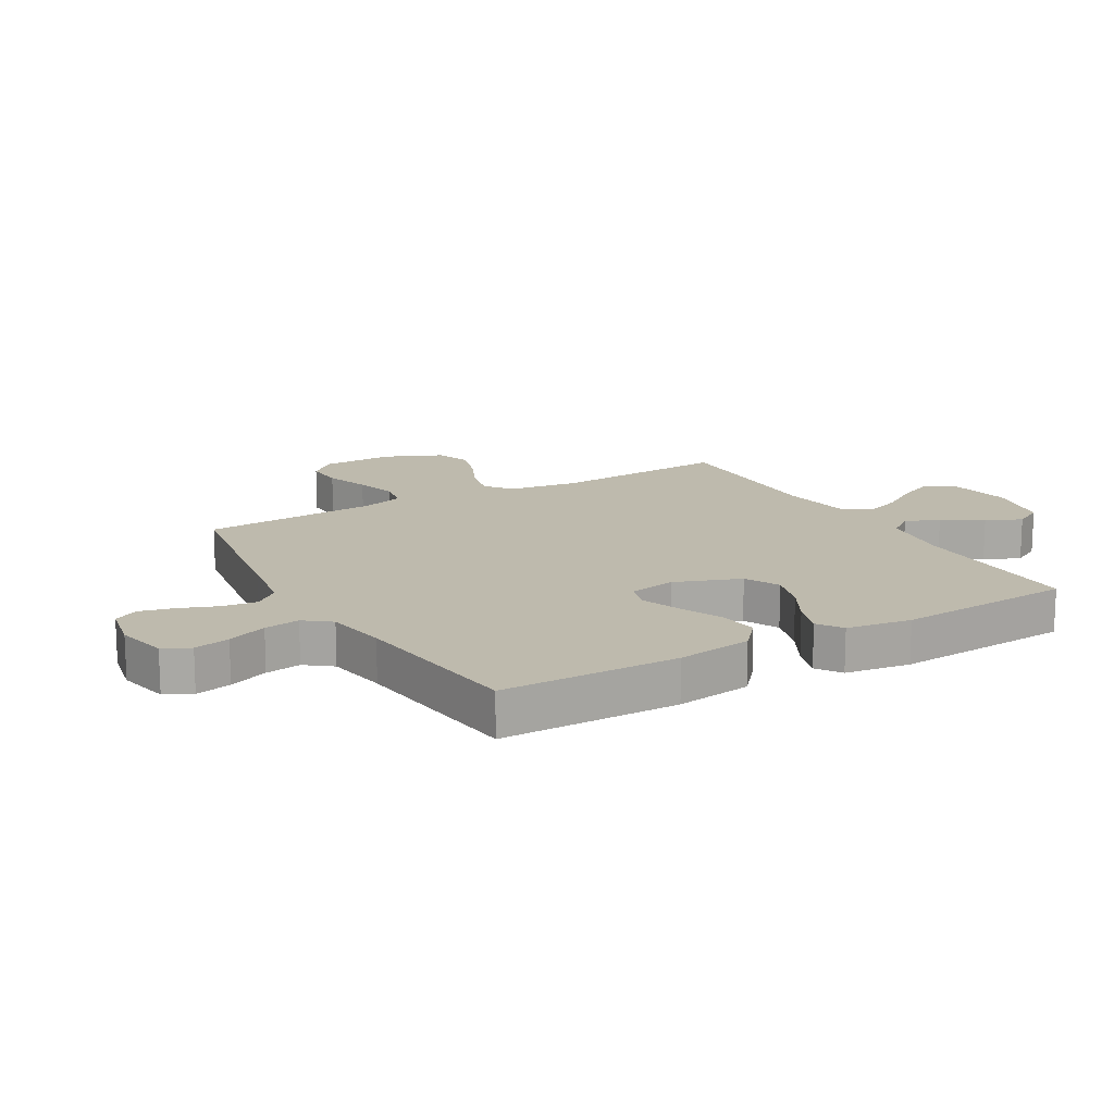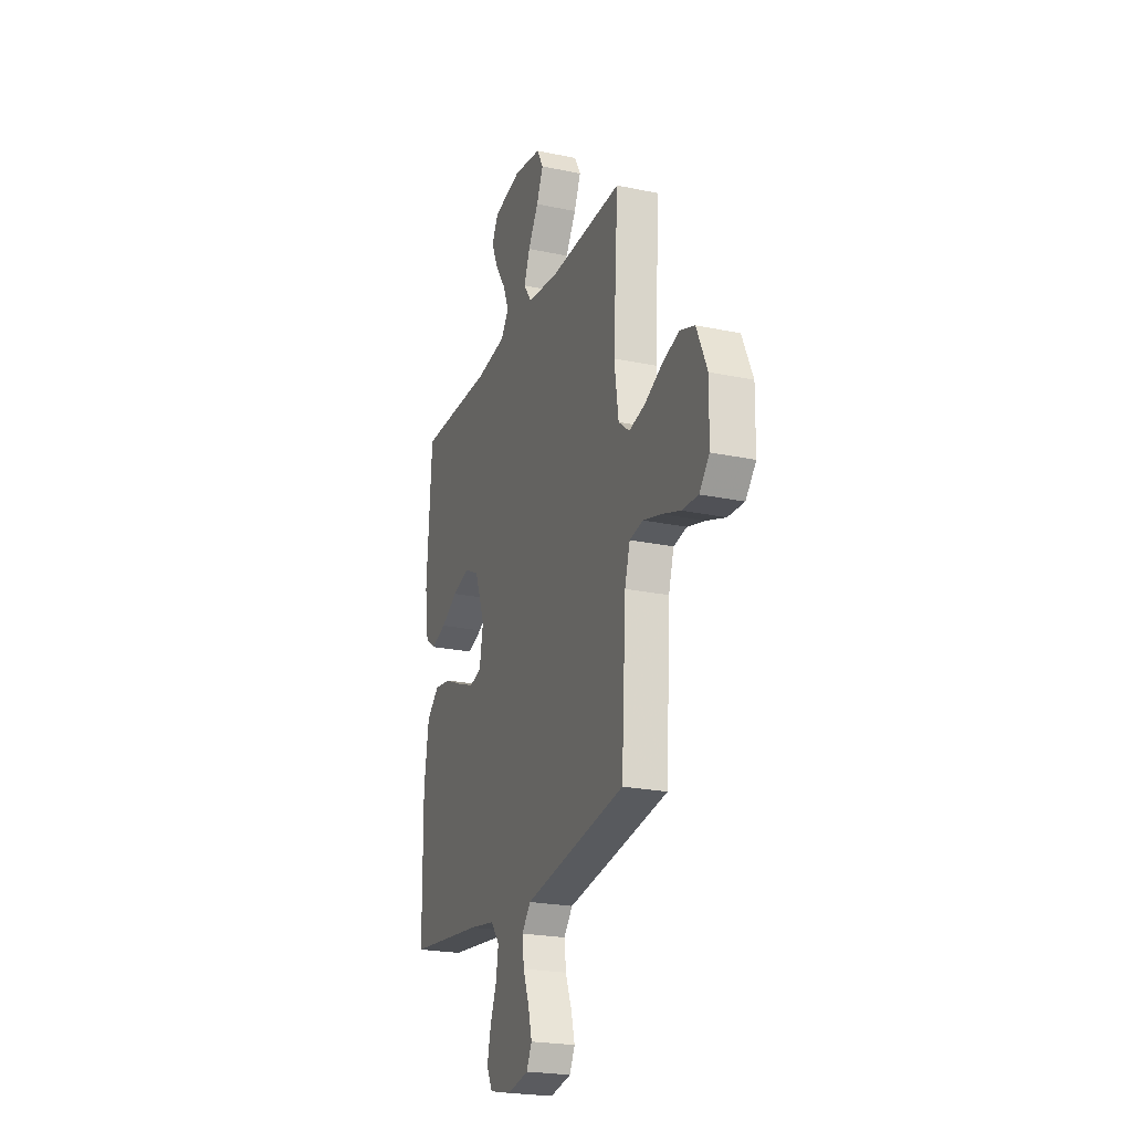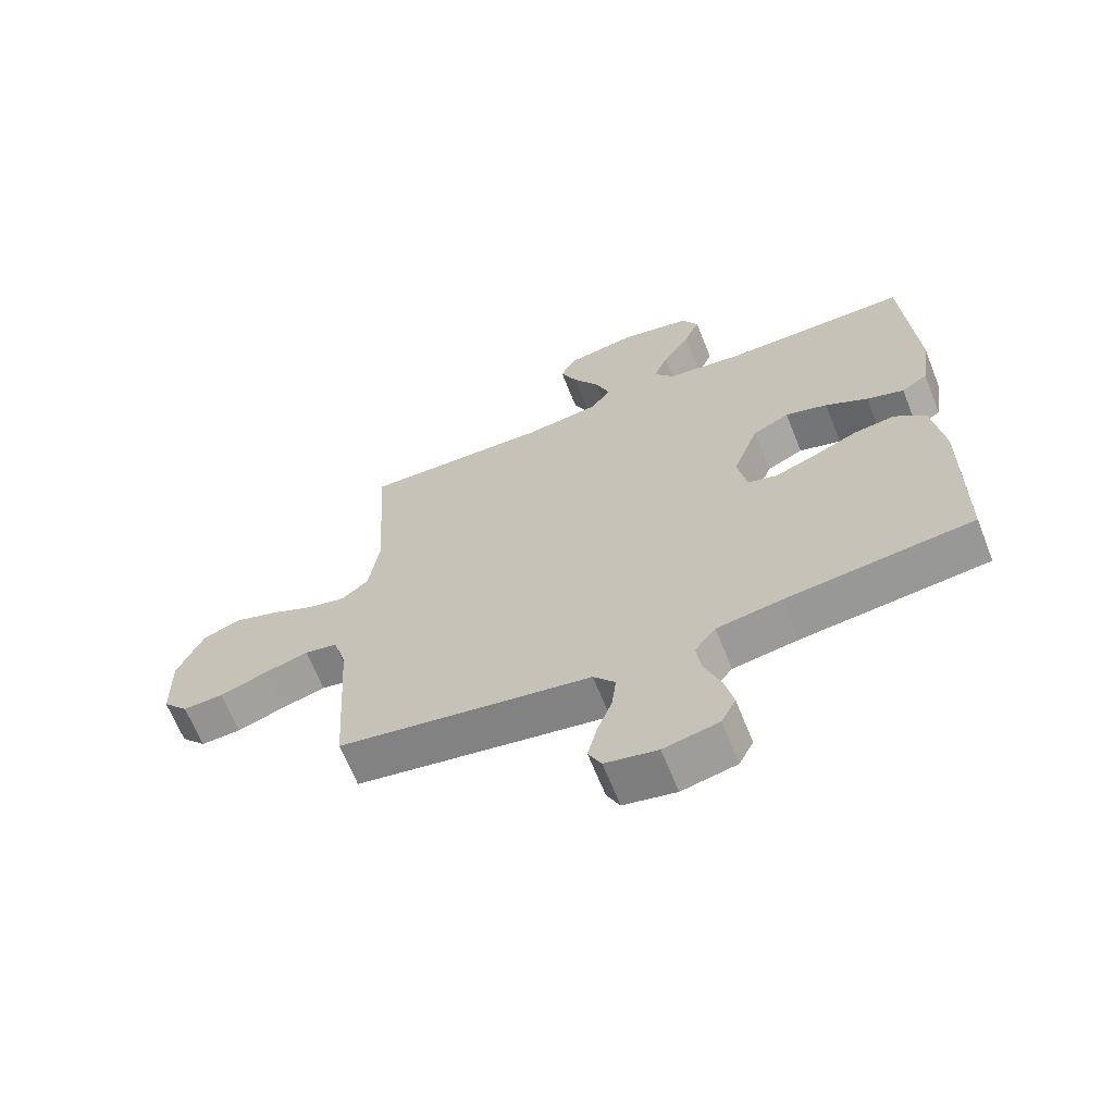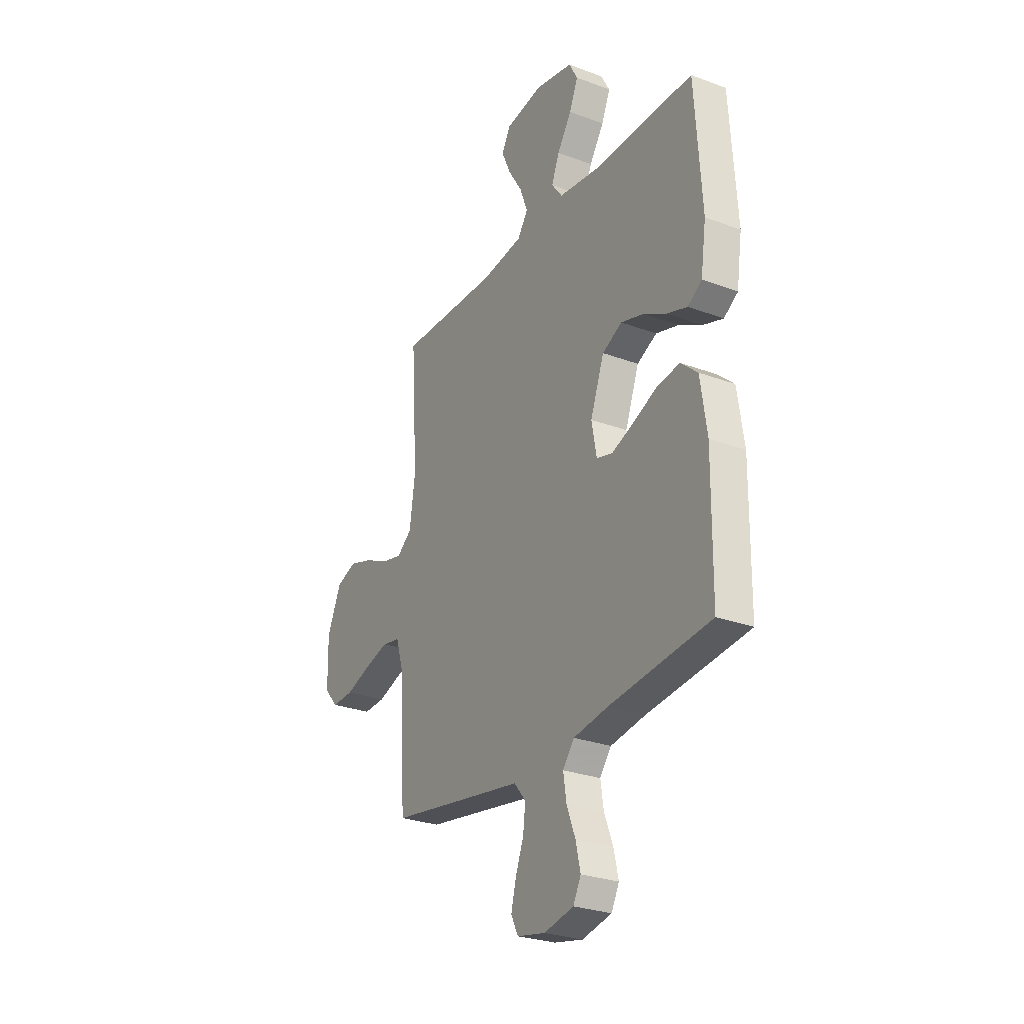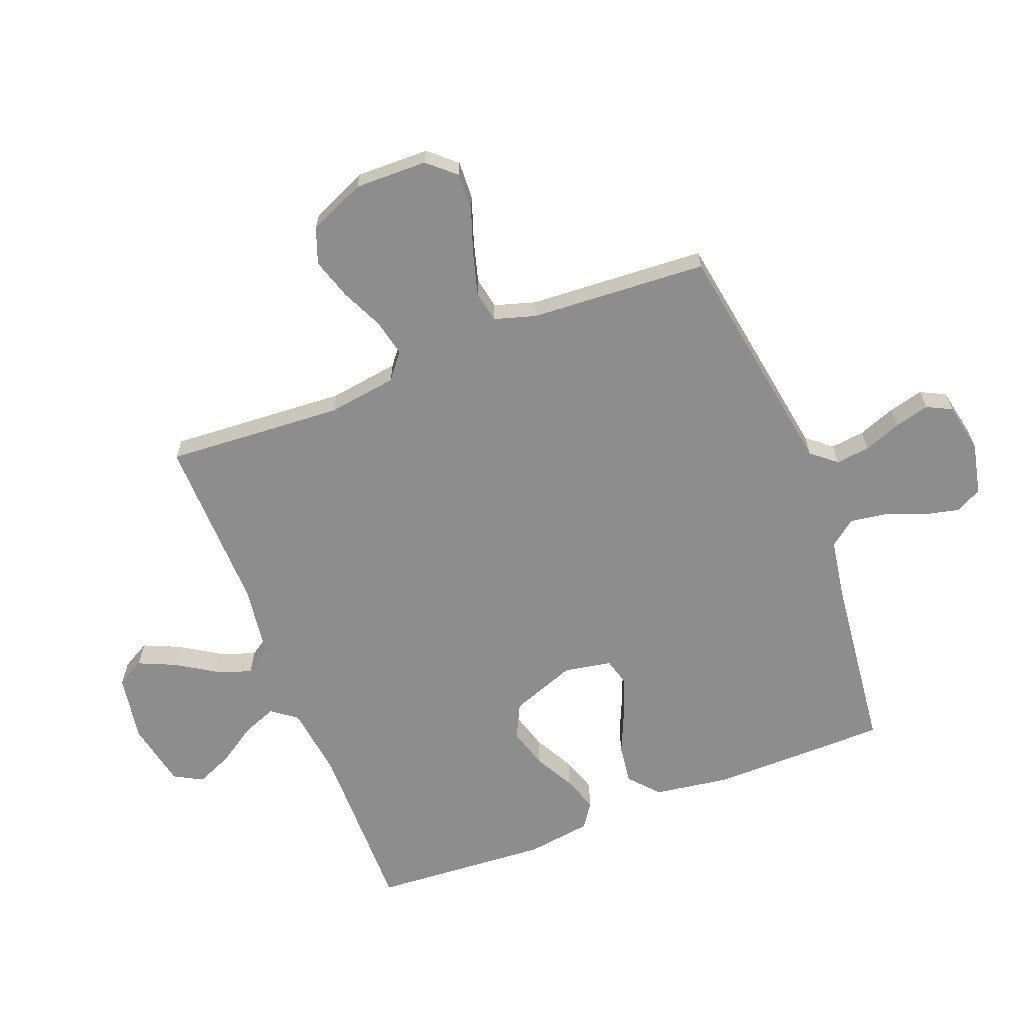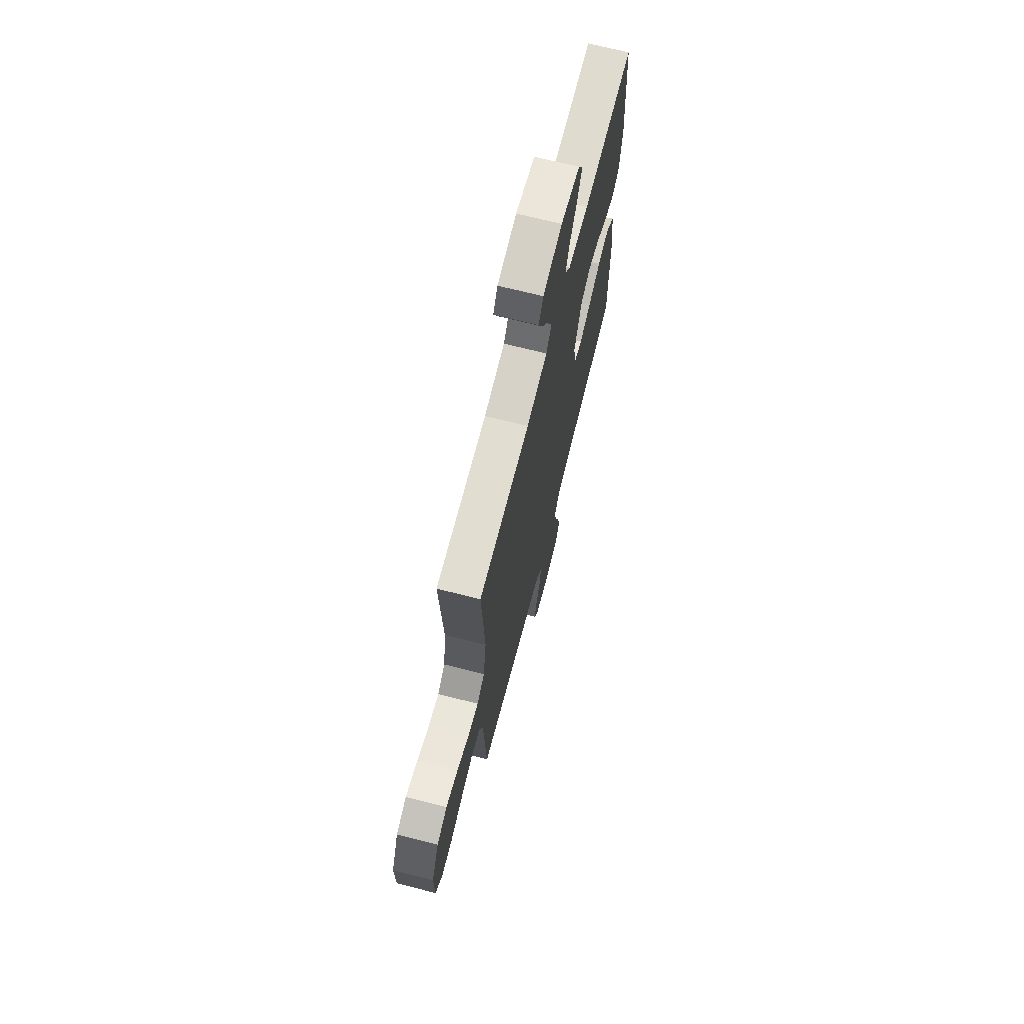
<metadata>
{"format":"obj","ext":"obj","renderer":"f3d","projection":"perspective","resolution":1024,"background":"white","views":[{"elev":15.4,"azim":-120.1,"up":"+Y"},{"elev":-22.8,"azim":70.2,"up":"+Z"},{"elev":-65.6,"azim":-158.3,"up":"+Z"},{"elev":-27.4,"azim":-119.9,"up":"+Z"},{"elev":-64.6,"azim":111.2,"up":"+Y"},{"elev":69.7,"azim":104.2,"up":"+Z"}]}
</metadata>
<code>
v 0.5 0.07 -0.5
v 0.2 0.07 -0.549
v 0.094 0.07 -0.566
v 0.059 0.07 -0.608
v 0.066 0.07 -0.666
v 0.09 0.07 -0.729
v 0.105 0.07 -0.788
v 0.084 0.07 -0.83
v 0 0.07 -0.847
v -0.088 0.07 -0.828
v -0.111 0.07 -0.783
v -0.097 0.07 -0.722
v -0.071 0.07 -0.655
v -0.062 0.07 -0.595
v -0.096 0.07 -0.551
v -0.2 0.07 -0.534
v -0.5 0.07 -0.5
v -0.503 0.07 -0.2
v -0.484 0.07 -0.072
v -0.434 0.07 -0.028
v -0.367 0.07 -0.037
v -0.294 0.07 -0.069
v -0.228 0.07 -0.094
v -0.181 0.07 -0.081
v -0.166 0.07 0
v -0.207 0.07 0.11
v -0.266 0.07 0.139
v -0.334 0.07 0.119
v -0.402 0.07 0.082
v -0.462 0.07 0.062
v -0.504 0.07 0.09
v -0.52 0.07 0.2
v -0.5 0.07 0.5
v -0.2 0.07 0.497
v -0.078 0.07 0.513
v -0.046 0.07 0.556
v -0.069 0.07 0.614
v -0.112 0.07 0.679
v -0.138 0.07 0.74
v -0.112 0.07 0.788
v 0 0.07 0.811
v 0.113 0.07 0.792
v 0.139 0.07 0.745
v 0.112 0.07 0.684
v 0.07 0.07 0.617
v 0.047 0.07 0.556
v 0.078 0.07 0.511
v 0.2 0.07 0.494
v 0.5 0.07 0.5
v 0.481 0.07 0.2
v 0.498 0.07 0.083
v 0.542 0.07 0.048
v 0.604 0.07 0.062
v 0.675 0.07 0.095
v 0.745 0.07 0.117
v 0.805 0.07 0.095
v 0.847 0.07 0
v 0.845 0.07 -0.123
v 0.804 0.07 -0.169
v 0.739 0.07 -0.166
v 0.664 0.07 -0.14
v 0.592 0.07 -0.12
v 0.539 0.07 -0.13
v 0.518 0.07 -0.2
v 0.5 0 -0.5
v 0.2 0 -0.549
v 0.094 0 -0.566
v 0.059 0 -0.608
v 0.066 0 -0.666
v 0.09 0 -0.729
v 0.105 0 -0.788
v 0.084 0 -0.83
v 0 0 -0.847
v -0.088 0 -0.828
v -0.111 0 -0.783
v -0.097 0 -0.722
v -0.071 0 -0.655
v -0.062 0 -0.595
v -0.096 0 -0.551
v -0.2 0 -0.534
v -0.5 0 -0.5
v -0.503 0 -0.2
v -0.484 0 -0.072
v -0.434 0 -0.028
v -0.367 0 -0.037
v -0.294 0 -0.069
v -0.228 0 -0.094
v -0.181 0 -0.081
v -0.166 0 0
v -0.207 0 0.11
v -0.266 0 0.139
v -0.334 0 0.119
v -0.402 0 0.082
v -0.462 0 0.062
v -0.504 0 0.09
v -0.52 0 0.2
v -0.5 0 0.5
v -0.2 0 0.497
v -0.078 0 0.513
v -0.046 0 0.556
v -0.069 0 0.614
v -0.112 0 0.679
v -0.138 0 0.74
v -0.112 0 0.788
v 0 0 0.811
v 0.113 0 0.792
v 0.139 0 0.745
v 0.112 0 0.684
v 0.07 0 0.617
v 0.047 0 0.556
v 0.078 0 0.511
v 0.2 0 0.494
v 0.5 0 0.5
v 0.481 0 0.2
v 0.498 0 0.083
v 0.542 0 0.048
v 0.604 0 0.062
v 0.675 0 0.095
v 0.745 0 0.117
v 0.805 0 0.095
v 0.847 0 0
v 0.845 0 -0.123
v 0.804 0 -0.169
v 0.739 0 -0.166
v 0.664 0 -0.14
v 0.592 0 -0.12
v 0.539 0 -0.13
v 0.518 0 -0.2
f 59 60 61
f 58 59 61
f 57 58 61
f 56 57 61
f 55 56 61
f 54 55 61
f 53 54 61
f 52 53 61 62
f 51 52 62 63
f 48 49 50
f 47 48 50 51
f 43 44 45
f 42 43 45
f 41 42 45
f 40 41 45
f 39 40 45
f 38 39 45
f 37 38 45
f 36 37 45 46
f 35 36 46 47
f 32 33 34
f 31 32 34
f 30 31 34
f 29 30 34
f 28 29 34
f 34 35 47
f 28 34 47
f 27 28 47
f 20 21 22
f 19 20 22
f 18 19 22
f 17 18 22
f 16 17 22
f 15 16 22 23
f 14 15 23 24
f 11 12 13
f 10 11 13
f 9 10 13
f 8 9 13
f 7 8 13
f 6 7 13
f 5 6 13
f 4 5 13 14
f 14 24 25
f 4 14 25
f 3 4 25
f 3 25 26
f 2 3 26
f 1 2 26
f 64 1 26
f 51 63 64
f 47 51 64
f 27 47 64
f 26 27 64
f 125 124 123
f 125 123 122
f 125 122 121
f 125 121 120
f 125 120 119
f 125 119 118
f 125 118 117
f 126 125 117 116
f 127 126 116 115
f 114 113 112
f 115 114 112 111
f 109 108 107
f 109 107 106
f 109 106 105
f 109 105 104
f 109 104 103
f 109 103 102
f 109 102 101
f 110 109 101 100
f 111 110 100 99
f 98 97 96
f 98 96 95
f 98 95 94
f 98 94 93
f 98 93 92
f 111 99 98
f 111 98 92
f 111 92 91
f 86 85 84
f 86 84 83
f 86 83 82
f 86 82 81
f 86 81 80
f 87 86 80 79
f 88 87 79 78
f 77 76 75
f 77 75 74
f 77 74 73
f 77 73 72
f 77 72 71
f 77 71 70
f 77 70 69
f 78 77 69 68
f 89 88 78
f 89 78 68
f 89 68 67
f 90 89 67
f 90 67 66
f 90 66 65
f 90 65 128
f 128 127 115
f 128 115 111
f 128 111 91
f 128 91 90
f 1 65 66 2
f 2 66 67 3
f 3 67 68 4
f 4 68 69 5
f 5 69 70 6
f 6 70 71 7
f 7 71 72 8
f 8 72 73 9
f 9 73 74 10
f 10 74 75 11
f 11 75 76 12
f 12 76 77 13
f 13 77 78 14
f 14 78 79 15
f 15 79 80 16
f 16 80 81 17
f 17 81 82 18
f 18 82 83 19
f 19 83 84 20
f 20 84 85 21
f 21 85 86 22
f 22 86 87 23
f 23 87 88 24
f 24 88 89 25
f 25 89 90 26
f 26 90 91 27
f 27 91 92 28
f 28 92 93 29
f 29 93 94 30
f 30 94 95 31
f 31 95 96 32
f 32 96 97 33
f 33 97 98 34
f 34 98 99 35
f 35 99 100 36
f 36 100 101 37
f 37 101 102 38
f 38 102 103 39
f 39 103 104 40
f 40 104 105 41
f 41 105 106 42
f 42 106 107 43
f 43 107 108 44
f 44 108 109 45
f 45 109 110 46
f 46 110 111 47
f 47 111 112 48
f 48 112 113 49
f 49 113 114 50
f 50 114 115 51
f 51 115 116 52
f 52 116 117 53
f 53 117 118 54
f 54 118 119 55
f 55 119 120 56
f 56 120 121 57
f 57 121 122 58
f 58 122 123 59
f 59 123 124 60
f 60 124 125 61
f 61 125 126 62
f 62 126 127 63
f 63 127 128 64
f 64 128 65 1

</code>
